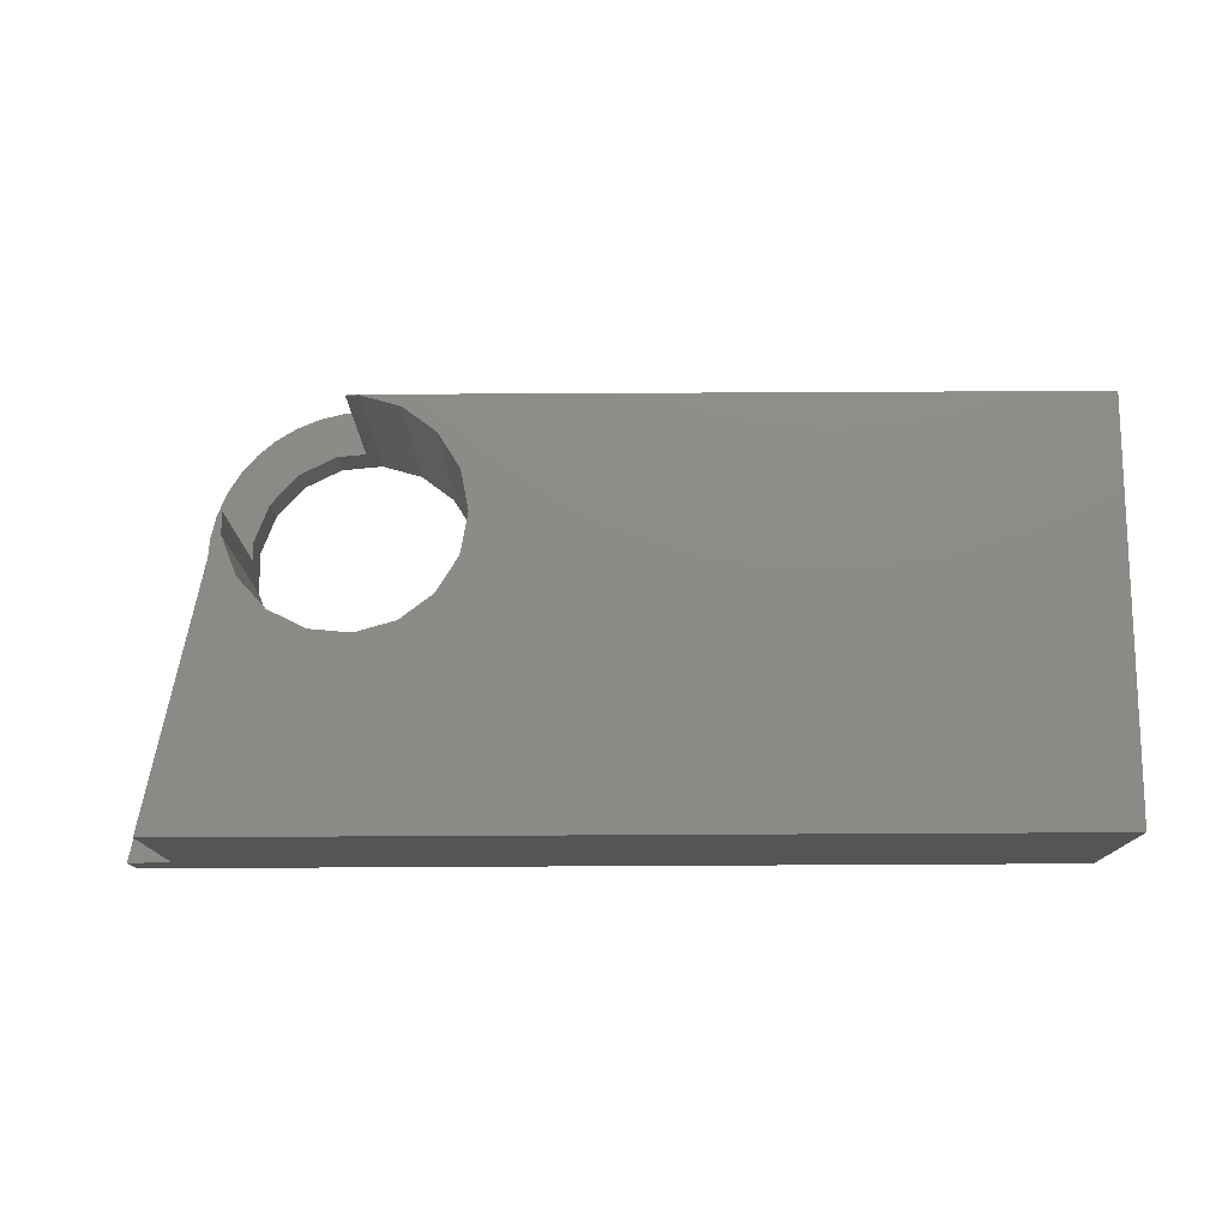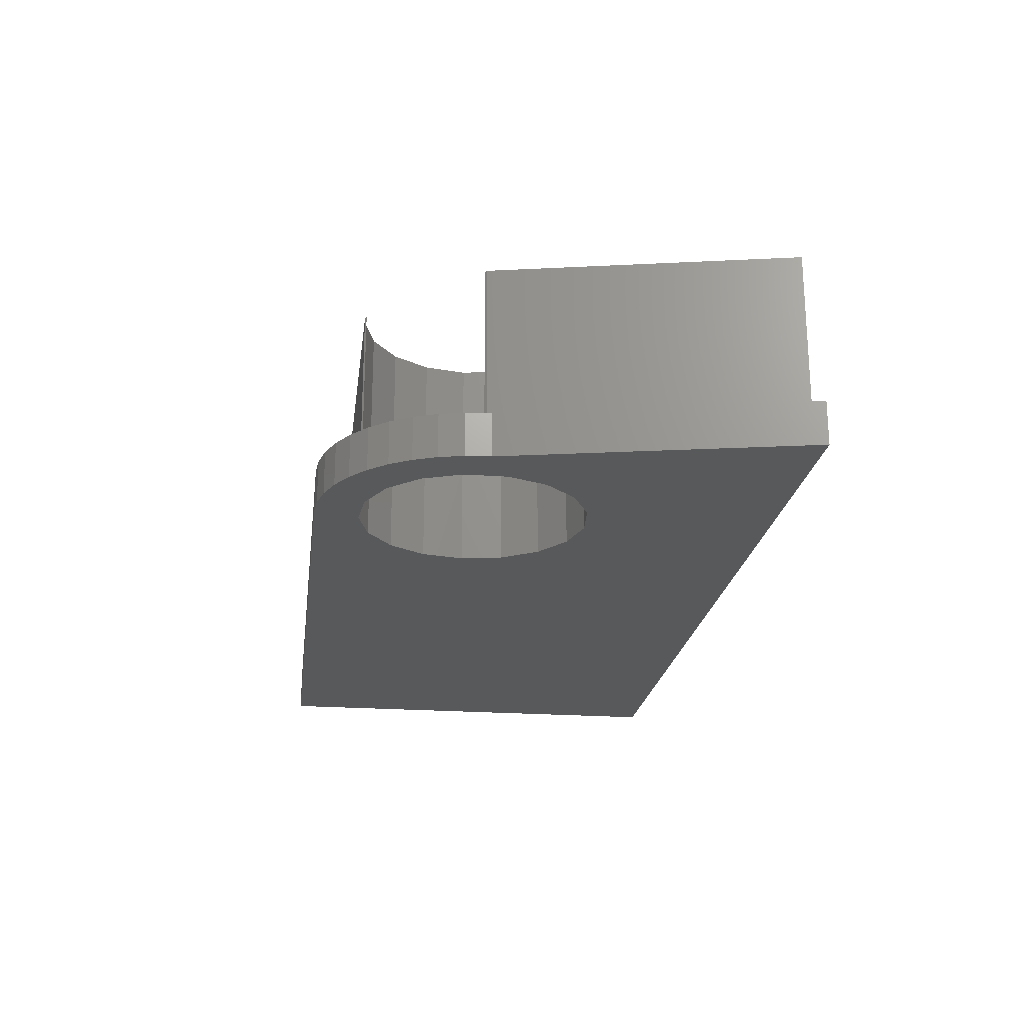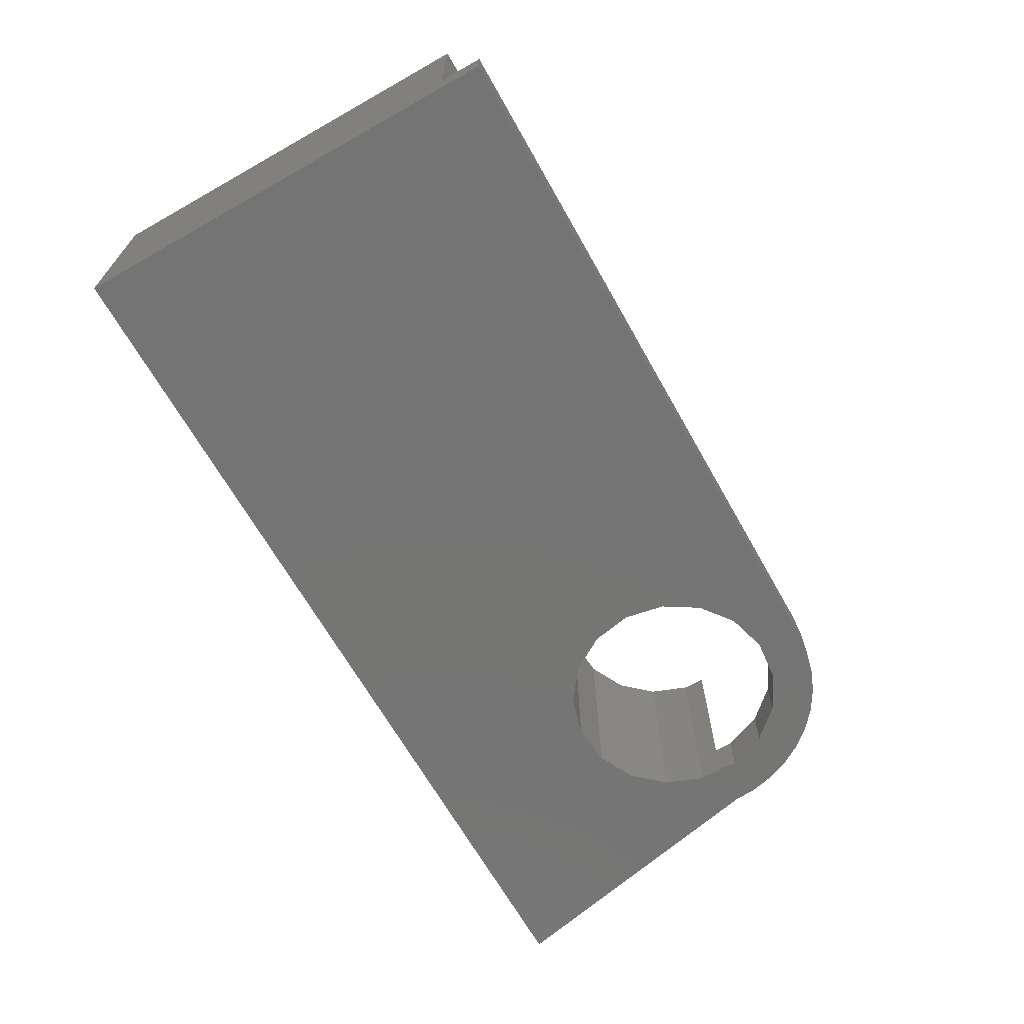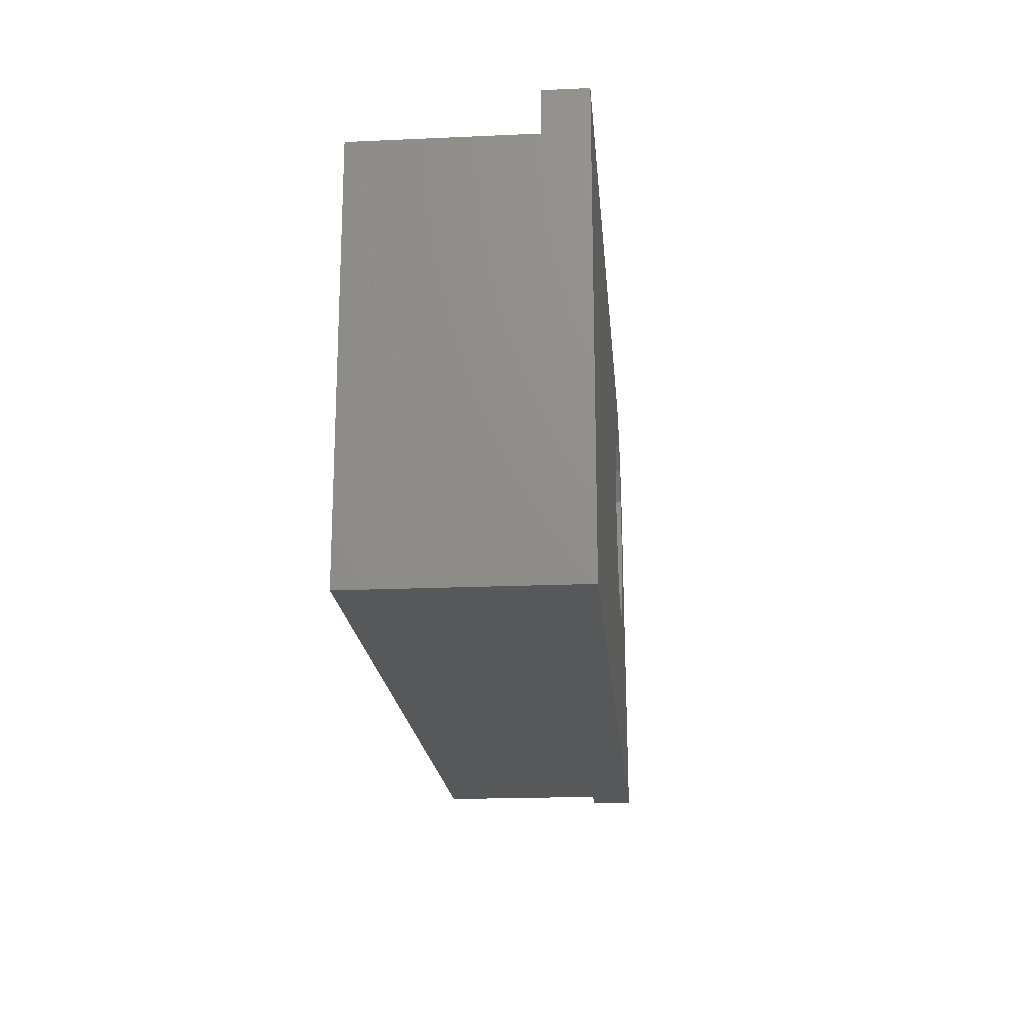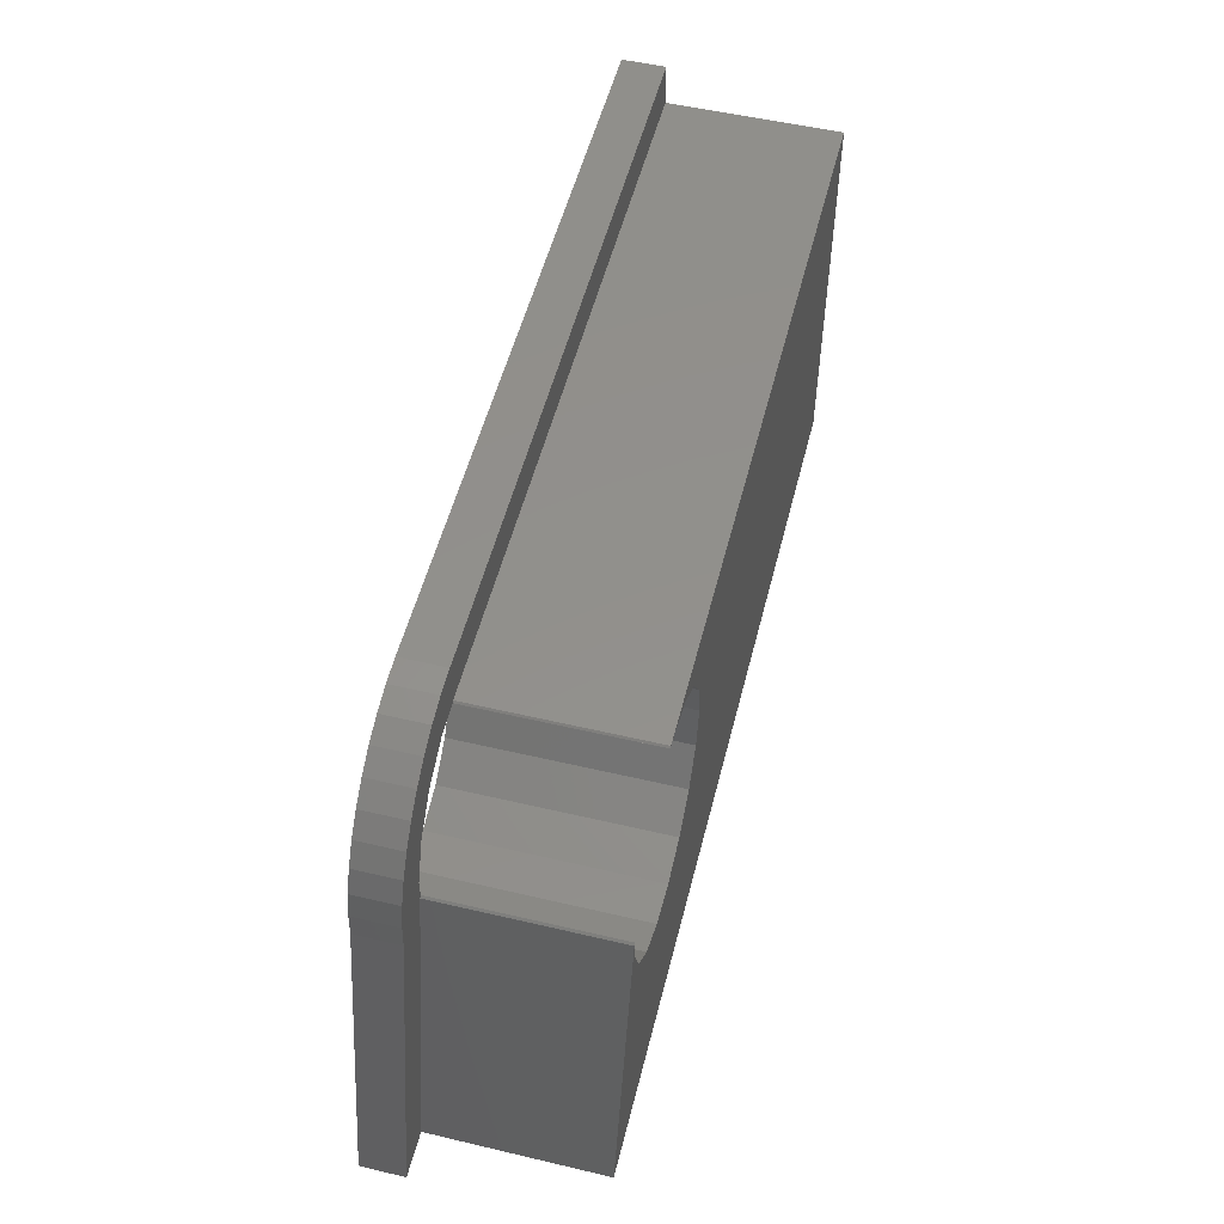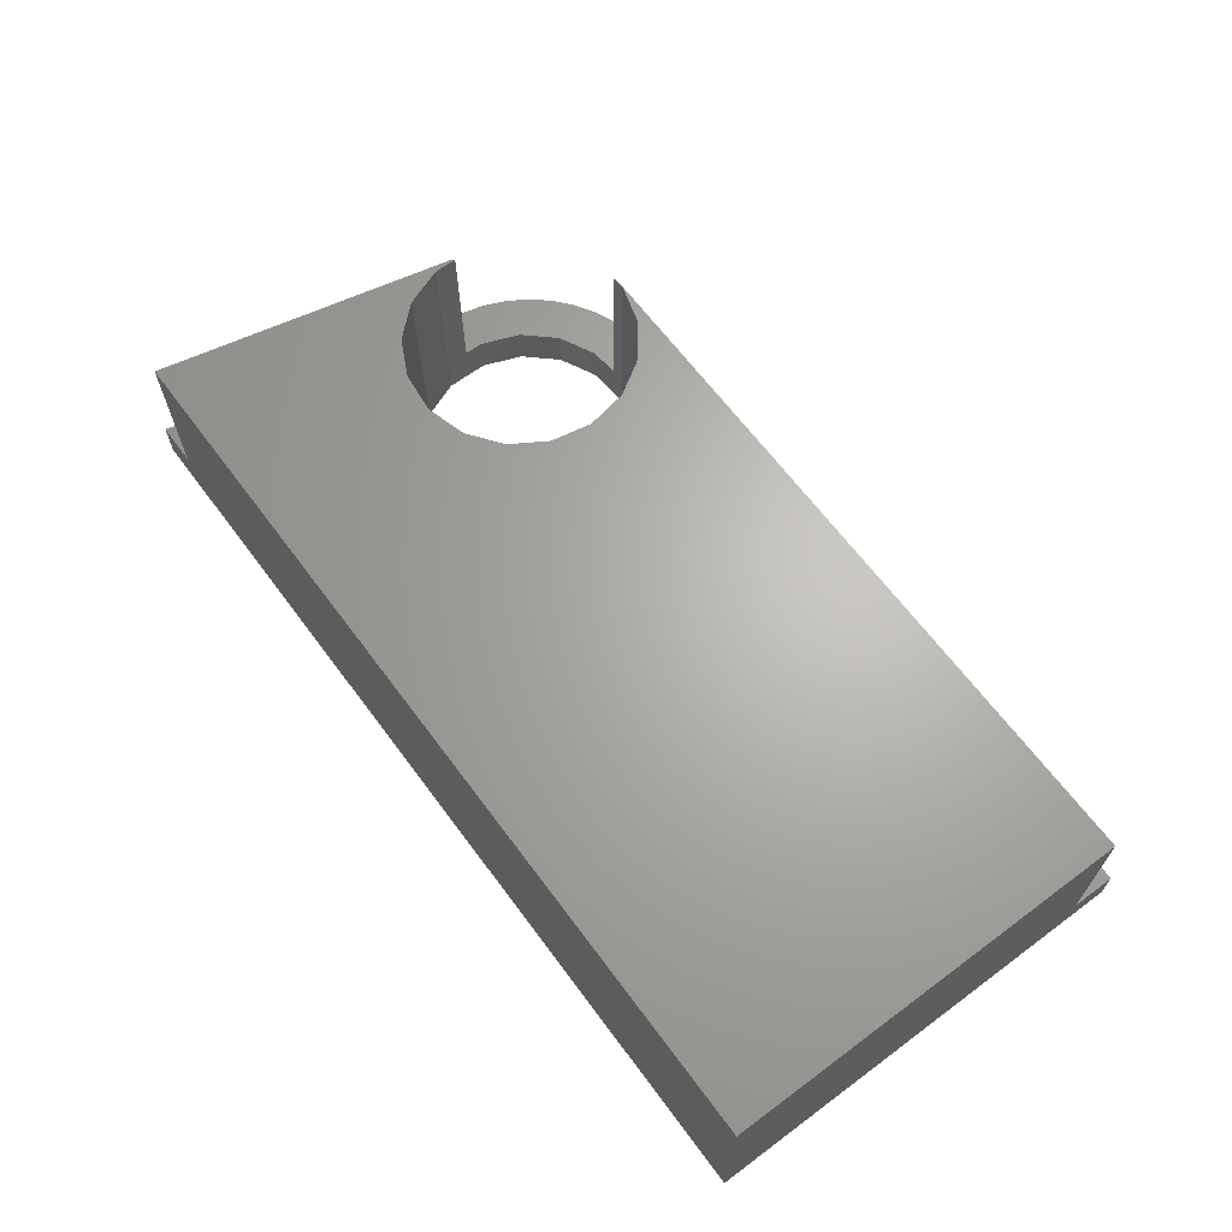
<metadata>
{"format":"stl","ext":"stl","renderer":"f3d","projection":"perspective","resolution":1024,"background":"white","views":[{"elev":76.1,"azim":-0.3,"up":"+Z"},{"elev":-21.7,"azim":-97.3,"up":"+Z"},{"elev":-66.9,"azim":119.5,"up":"+Z"},{"elev":-19.3,"azim":94.8,"up":"+Y"},{"elev":53.2,"azim":-75.9,"up":"+Y"},{"elev":65.6,"azim":53.3,"up":"+Z"}]}
</metadata>
<code>
# stl→obj: 74 verts, 148 faces
v 33 5.25 10
v 33 -13.75 10
v 33 5.25 2
v 33 7.25 0
v 33 7.25 2
v 33 -13.75 0
v 5.25 0 0
v 4.895 -1.897 0
v 3.88 -3.537 0
v 2.34 -4.7 0
v -10.25 -13.75 0
v 0.4844 -5.228 0
v -7.25 0 0
v -5.161 0.9647 0
v -5.161 -0.9647 0
v -6.46 3.291 0
v -5.865 4.261 0
v -6.895 2.24 0
v -4.464 -2.764 0
v -7.161 1.134 0
v -3.164 -4.19 0
v -1.437 -5.05 0
v 4.895 1.897 0
v 3.88 3.537 0
v 0 7.25 0
v 2.34 4.7 0
v 0.4844 5.228 0
v -1.134 7.161 0
v -1.437 5.05 0
v -2.24 6.895 0
v -3.291 6.46 0
v -3.164 4.19 0
v -4.261 5.865 0
v -5.127 5.127 0
v -4.464 2.764 0
v -10.25 -13.75 2
v -8.25 -13.75 2
v -8.25 -13.75 10
v -5.161 0.08939 10
v -5.25 0 10
v -5.161 -0.9647 10
v 4.895 -1.897 10
v 5.25 0 10
v 4.895 1.897 10
v 3.88 3.537 10
v 2.34 4.7 10
v 0.4844 5.228 10
v 0 5.25 10
v -0.07415 5.176 10
v 3.88 -3.537 10
v 2.34 -4.7 10
v 0.4844 -5.228 10
v -1.437 -5.05 10
v -3.164 -4.19 10
v -4.464 -2.764 10
v -5.25 0 2
v -5.161 0.08939 2
v 0 5.25 2
v -0.07415 5.176 2
v 0 7.25 2
v -1.134 7.161 2
v -1.437 5.05 2
v -2.24 6.895 2
v -3.291 6.46 2
v -3.164 4.19 2
v -4.261 5.865 2
v -5.127 5.127 2
v -4.464 2.764 2
v -5.865 4.261 2
v -5.161 0.9647 2
v -6.46 3.291 2
v -6.895 2.24 2
v -7.161 1.134 2
v -7.25 0 2
f 1 2 3
f 3 4 5
f 6 3 2
f 3 6 4
f 6 7 4
f 6 8 7
f 6 9 8
f 6 10 9
f 11 10 6
f 10 11 12
f 13 14 15
f 14 16 17
f 14 18 16
f 13 15 19
f 14 20 18
f 14 13 20
f 11 19 21
f 19 11 13
f 22 11 21
f 12 11 22
f 23 4 7
f 24 4 23
f 25 24 26
f 25 26 27
f 24 25 4
f 27 28 25
f 29 28 27
f 29 30 28
f 31 29 32
f 29 31 30
f 32 33 31
f 34 32 35
f 32 34 33
f 17 35 14
f 35 17 34
f 36 11 37
f 37 2 38
f 6 37 11
f 37 6 2
f 39 40 41
f 42 1 43
f 1 44 43
f 1 45 44
f 1 46 45
f 1 47 46
f 48 47 1
f 47 48 49
f 1 42 2
f 50 2 42
f 51 2 50
f 38 51 52
f 38 52 53
f 51 38 2
f 54 38 53
f 55 38 54
f 41 38 55
f 38 41 40
f 37 40 56
f 40 37 38
f 56 39 57
f 39 56 40
f 58 49 48
f 49 58 59
f 3 48 1
f 48 3 58
f 60 3 5
f 60 58 3
f 61 58 60
f 62 58 61
f 58 62 59
f 63 62 61
f 64 62 63
f 62 64 65
f 66 65 64
f 67 65 66
f 65 67 68
f 69 68 67
f 70 56 57
f 71 68 69
f 72 68 71
f 68 72 70
f 73 70 72
f 70 73 56
f 74 56 73
f 74 37 56
f 37 74 36
f 4 60 5
f 60 4 25
f 25 61 60
f 61 25 28
f 28 63 61
f 63 28 30
f 30 64 63
f 64 30 31
f 31 66 64
f 66 31 33
f 33 67 66
f 67 33 34
f 17 67 34
f 67 17 69
f 16 69 17
f 69 16 71
f 18 71 16
f 71 18 72
f 20 72 18
f 72 20 73
f 13 73 20
f 73 13 74
f 11 74 13
f 74 11 36
f 7 44 23
f 44 7 43
f 39 41 57
f 57 14 70
f 57 15 14
f 15 57 41
f 62 29 59
f 59 47 49
f 59 27 47
f 27 59 29
f 10 52 51
f 52 10 12
f 9 51 50
f 51 9 10
f 26 45 46
f 45 26 24
f 23 45 24
f 45 23 44
f 27 46 47
f 46 27 26
f 68 32 65
f 32 68 35
f 70 35 68
f 35 70 14
f 32 62 65
f 62 32 29
f 8 43 7
f 43 8 42
f 22 54 53
f 54 22 21
f 9 42 8
f 42 9 50
f 12 53 52
f 53 12 22
f 54 19 55
f 19 54 21
f 55 15 41
f 15 55 19

</code>
